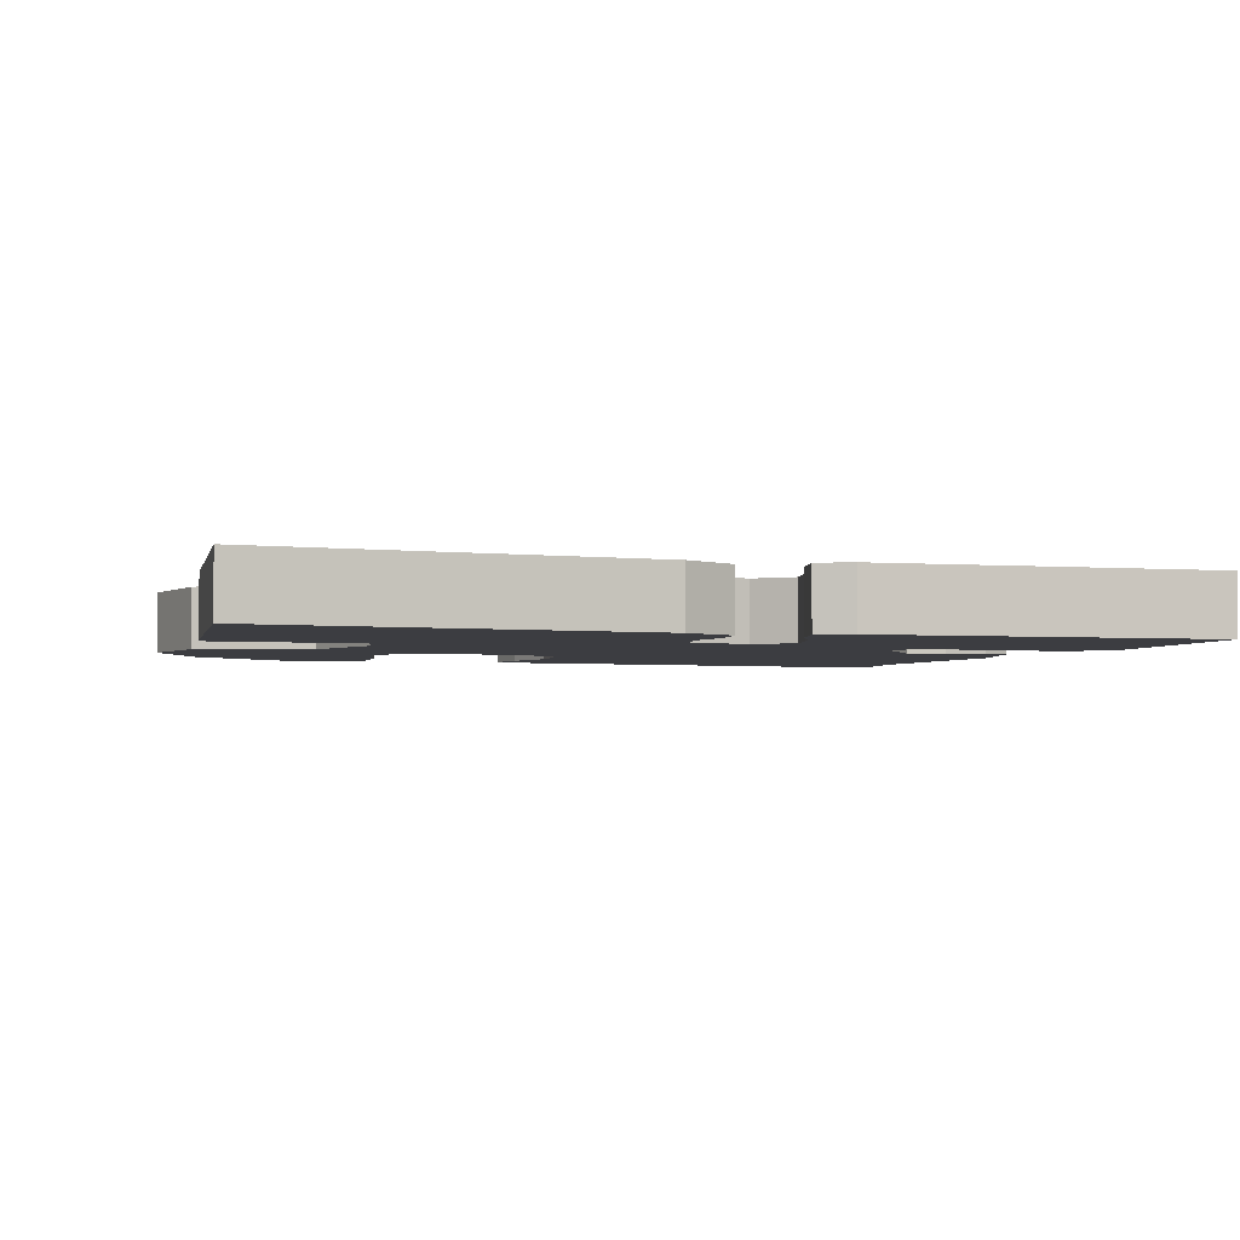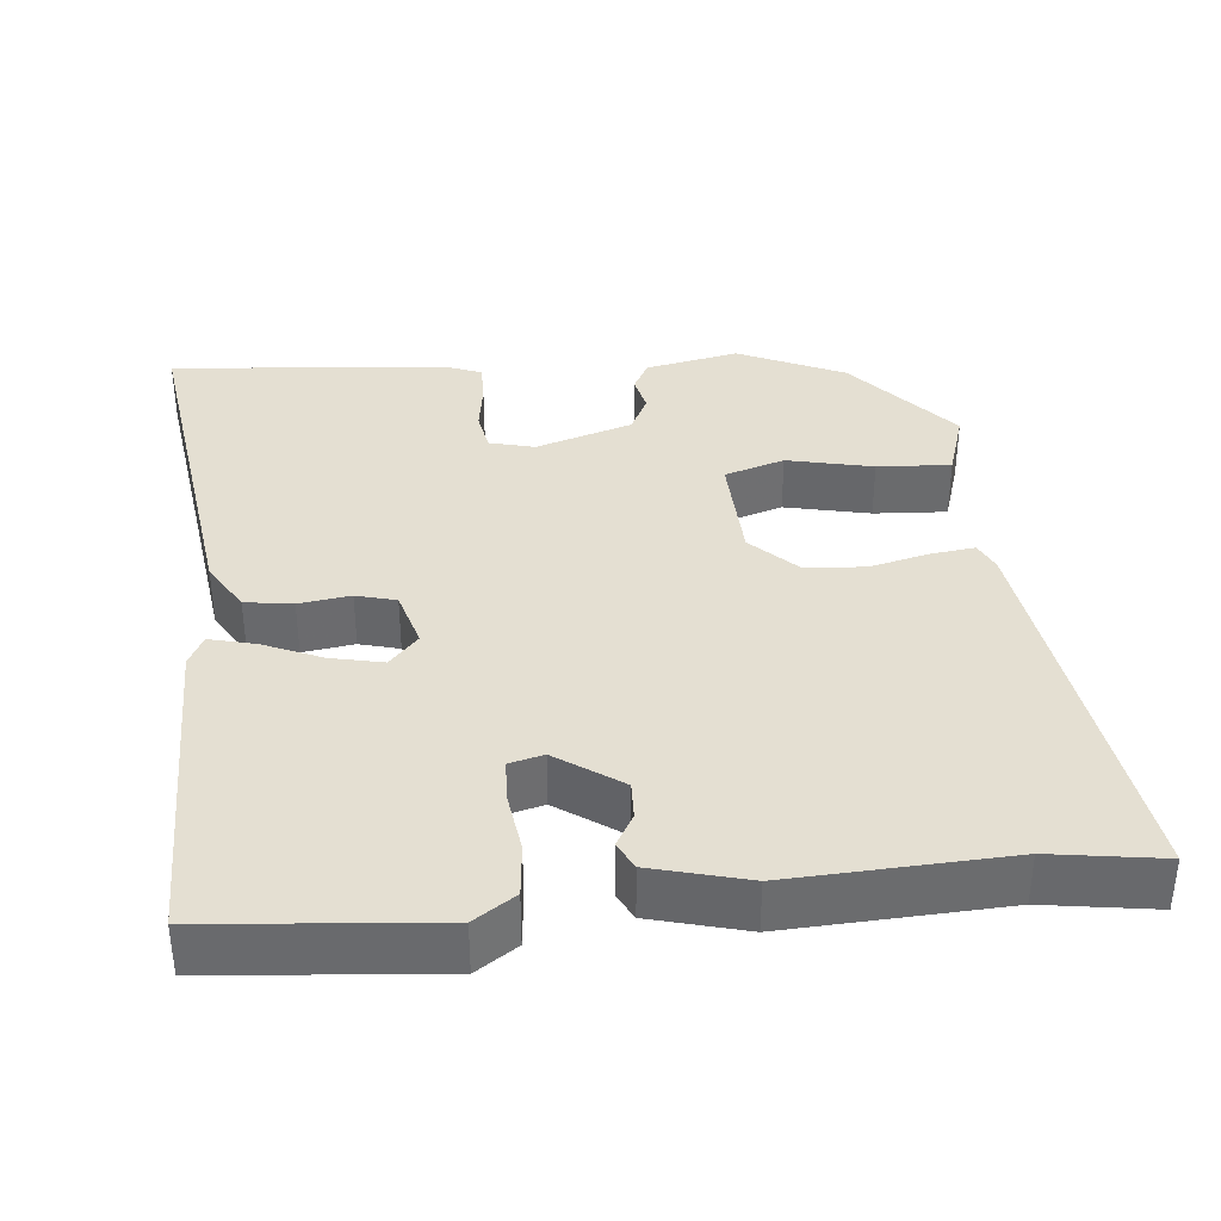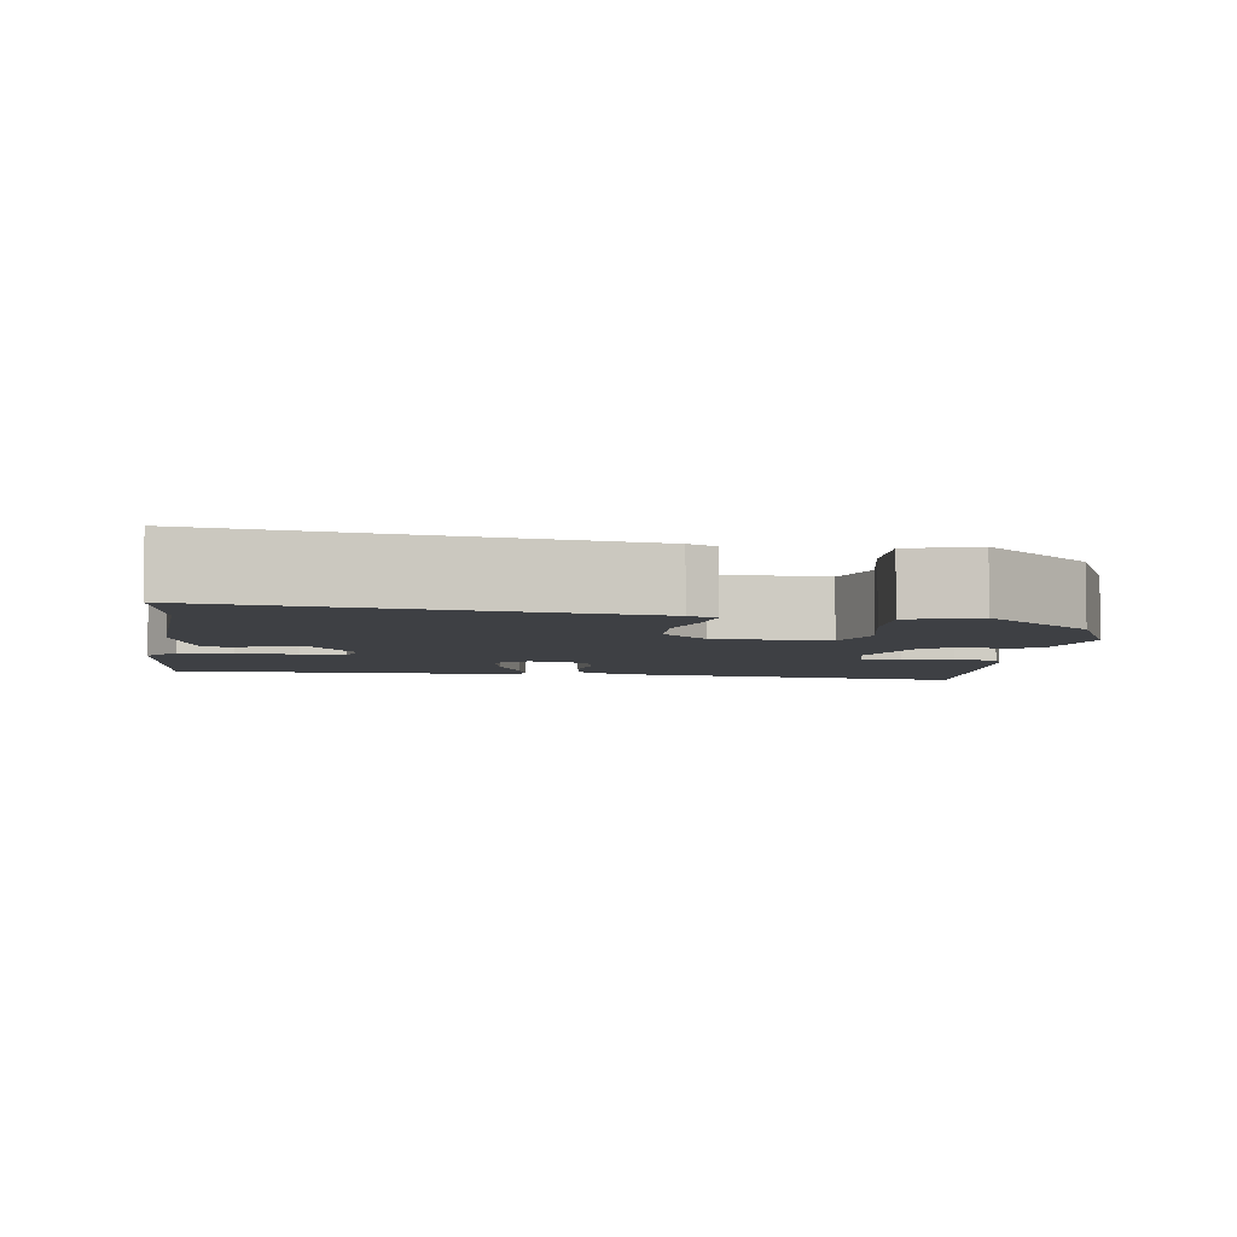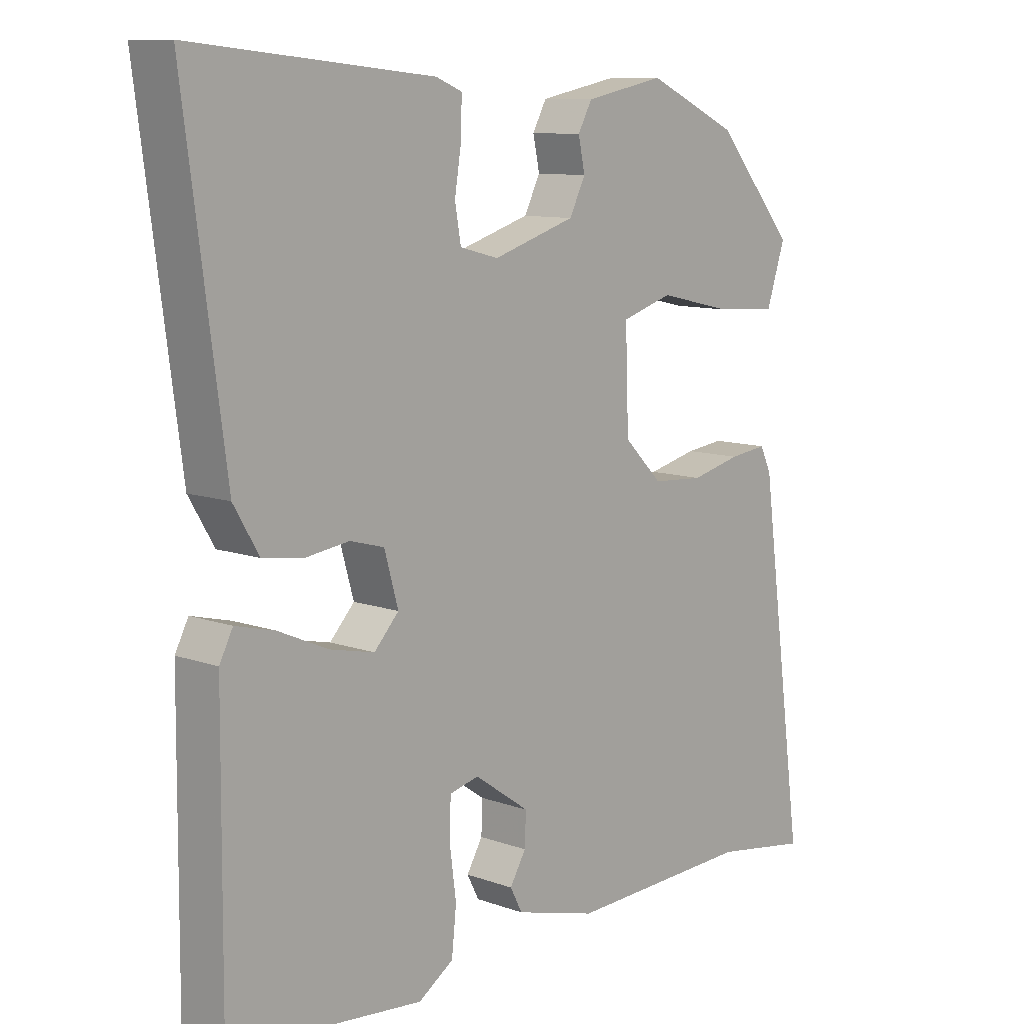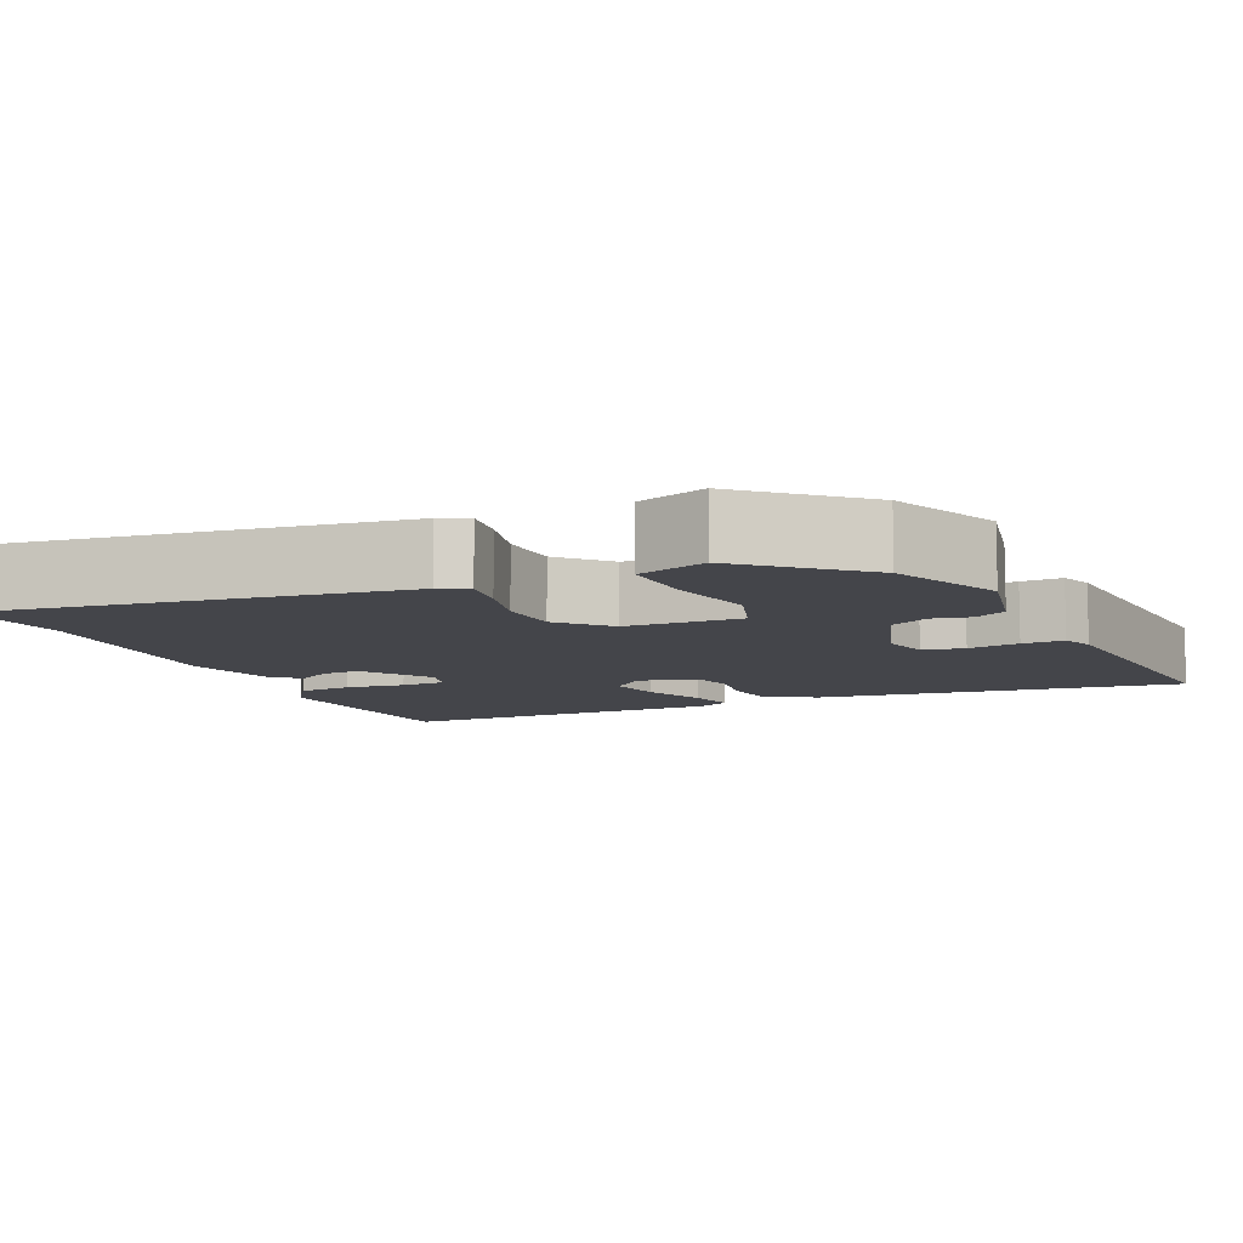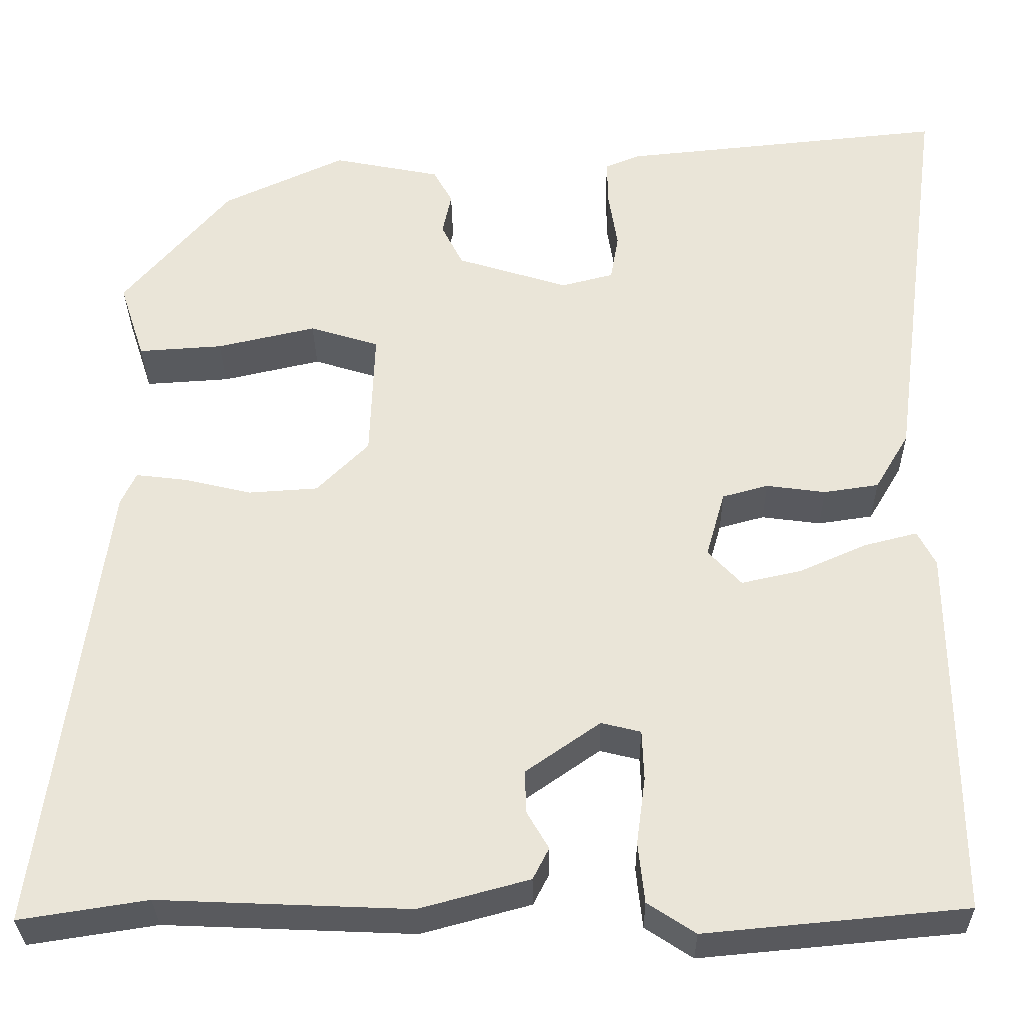
<metadata>
{"format":"obj","ext":"obj","renderer":"f3d","projection":"perspective","resolution":1024,"background":"white","views":[{"elev":-2.8,"azim":72.9,"up":"+Y"},{"elev":36.9,"azim":174.2,"up":"+Y"},{"elev":-4.8,"azim":-98.7,"up":"+Y"},{"elev":10.1,"azim":132.5,"up":"+Z"},{"elev":-9.3,"azim":-66.4,"up":"+Y"},{"elev":-31.2,"azim":0.8,"up":"+Z"}]}
</metadata>
<code>
v -0.36 0.07 0.445
v -0.224 0.07 0.508
v -0.104 0.07 0.484
v -0.083 0.07 0.445
v -0.093 0.07 0.398
v -0.069 0.07 0.35
v 0.055 0.07 0.311
v 0.113 0.07 0.326
v 0.122 0.07 0.378
v 0.112 0.07 0.442
v 0.111 0.07 0.494
v 0.15 0.07 0.51
v 0.512 0.07 0.546
v 0.451 0.07 0.087
v 0.413 0.07 0.023
v 0.352 0.07 0.014
v 0.286 0.07 0.023
v 0.235 0.07 0.009
v 0.214 0.07 -0.065
v 0.251 0.07 -0.105
v 0.318 0.07 -0.09
v 0.393 0.07 -0.057
v 0.452 0.07 -0.042
v 0.472 0.07 -0.081
v 0.475 0.07 -0.496
v 0.185 0.07 -0.523
v 0.132 0.07 -0.488
v 0.125 0.07 -0.421
v 0.135 0.07 -0.346
v 0.133 0.07 -0.29
v 0.089 0.07 -0.279
v 0.006 0.07 -0.337
v 0.008 0.07 -0.385
v 0.032 0.07 -0.426
v 0.014 0.07 -0.461
v -0.108 0.07 -0.494
v -0.386 0.07 -0.482
v -0.528 0.07 -0.504
v -0.459 0.07 0.008
v -0.442 0.07 0.044
v -0.385 0.07 0.037
v -0.31 0.07 0.019
v -0.233 0.07 0.024
v -0.175 0.07 0.082
v -0.17 0.07 0.226
v -0.247 0.07 0.25
v -0.357 0.07 0.225
v -0.451 0.07 0.219
v -0.479 0.07 0.305
v -0.36 0 0.445
v -0.224 0 0.508
v -0.104 0 0.484
v -0.083 0 0.445
v -0.093 0 0.398
v -0.069 0 0.35
v 0.055 0 0.311
v 0.113 0 0.326
v 0.122 0 0.378
v 0.112 0 0.442
v 0.111 0 0.494
v 0.15 0 0.51
v 0.512 0 0.546
v 0.451 0 0.087
v 0.413 0 0.023
v 0.352 0 0.014
v 0.286 0 0.023
v 0.235 0 0.009
v 0.214 0 -0.065
v 0.251 0 -0.105
v 0.318 0 -0.09
v 0.393 0 -0.057
v 0.452 0 -0.042
v 0.472 0 -0.081
v 0.475 0 -0.496
v 0.185 0 -0.523
v 0.132 0 -0.488
v 0.125 0 -0.421
v 0.135 0 -0.346
v 0.133 0 -0.29
v 0.089 0 -0.279
v 0.006 0 -0.337
v 0.008 0 -0.385
v 0.032 0 -0.426
v 0.014 0 -0.461
v -0.108 0 -0.494
v -0.386 0 -0.482
v -0.528 0 -0.504
v -0.459 0 0.008
v -0.442 0 0.044
v -0.385 0 0.037
v -0.31 0 0.019
v -0.233 0 0.024
v -0.175 0 0.082
v -0.17 0 0.226
v -0.247 0 0.25
v -0.357 0 0.225
v -0.451 0 0.219
v -0.479 0 0.305
f 46 47 48 49
f 46 49 1 2
f 45 46 2 3
f 44 45 3 4
f 39 40 41 42
f 37 38 39 42
f 37 42 43
f 36 37 43 44
f 33 34 35 36
f 32 33 36 44
f 26 27 28 29
f 26 29 30
f 25 26 30
f 24 25 30
f 21 22 23 24
f 20 21 24 30
f 19 20 30 31
f 14 15 16 17
f 14 17 18
f 13 14 18
f 12 13 18
f 9 10 11 12
f 8 9 12 18
f 7 8 18 19
f 44 4 5
f 44 5 6
f 19 31 32 44
f 6 7 19 44
f 98 97 96 95
f 51 50 98 95
f 52 51 95 94
f 53 52 94 93
f 91 90 89 88
f 91 88 87 86
f 92 91 86
f 93 92 86 85
f 85 84 83 82
f 93 85 82 81
f 78 77 76 75
f 79 78 75
f 79 75 74
f 79 74 73
f 73 72 71 70
f 79 73 70 69
f 80 79 69 68
f 66 65 64 63
f 67 66 63
f 67 63 62
f 67 62 61
f 61 60 59 58
f 67 61 58 57
f 68 67 57 56
f 54 53 93
f 55 54 93
f 93 81 80 68
f 93 68 56 55
f 1 50 51 2
f 2 51 52 3
f 3 52 53 4
f 4 53 54 5
f 5 54 55 6
f 6 55 56 7
f 7 56 57 8
f 8 57 58 9
f 9 58 59 10
f 10 59 60 11
f 11 60 61 12
f 12 61 62 13
f 13 62 63 14
f 14 63 64 15
f 15 64 65 16
f 16 65 66 17
f 17 66 67 18
f 18 67 68 19
f 19 68 69 20
f 20 69 70 21
f 21 70 71 22
f 22 71 72 23
f 23 72 73 24
f 24 73 74 25
f 25 74 75 26
f 26 75 76 27
f 27 76 77 28
f 28 77 78 29
f 29 78 79 30
f 30 79 80 31
f 31 80 81 32
f 32 81 82 33
f 33 82 83 34
f 34 83 84 35
f 35 84 85 36
f 36 85 86 37
f 37 86 87 38
f 38 87 88 39
f 39 88 89 40
f 40 89 90 41
f 41 90 91 42
f 42 91 92 43
f 43 92 93 44
f 44 93 94 45
f 45 94 95 46
f 46 95 96 47
f 47 96 97 48
f 48 97 98 49
f 49 98 50 1

</code>
